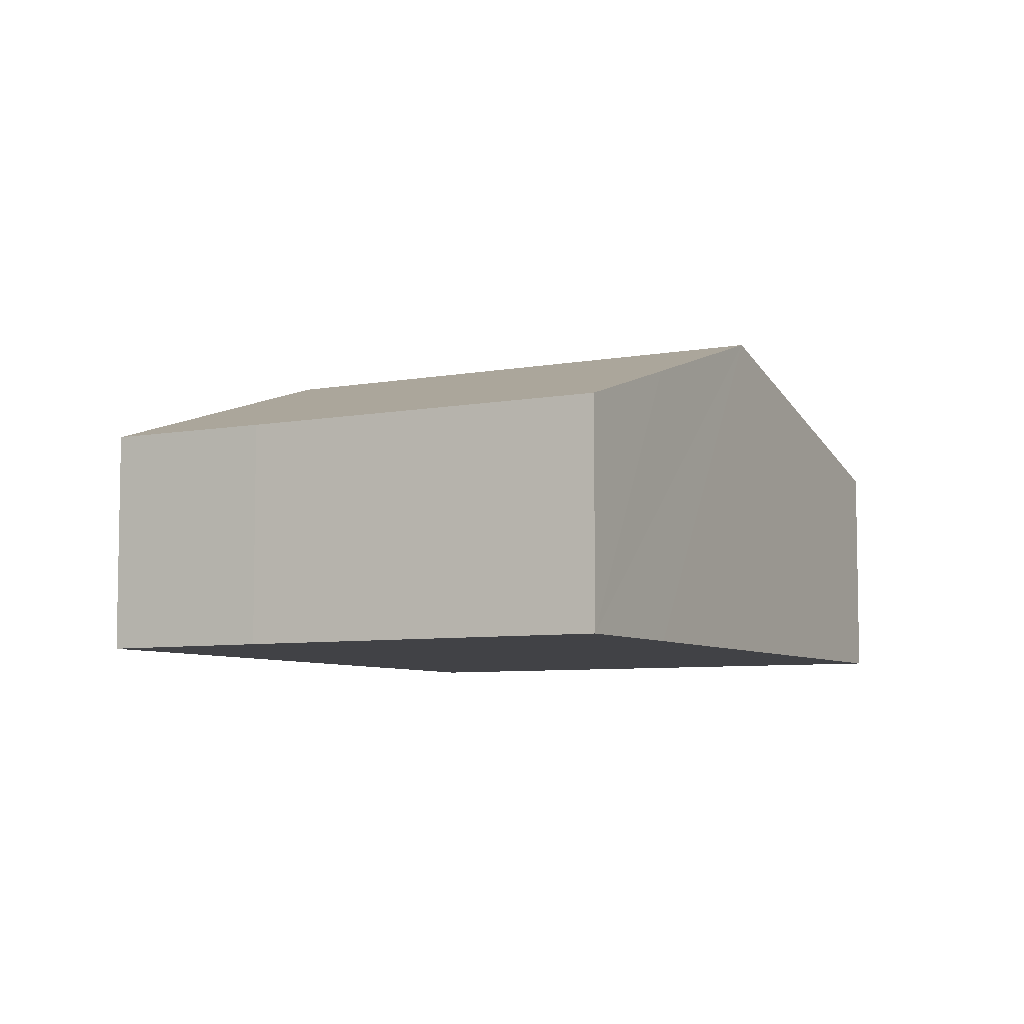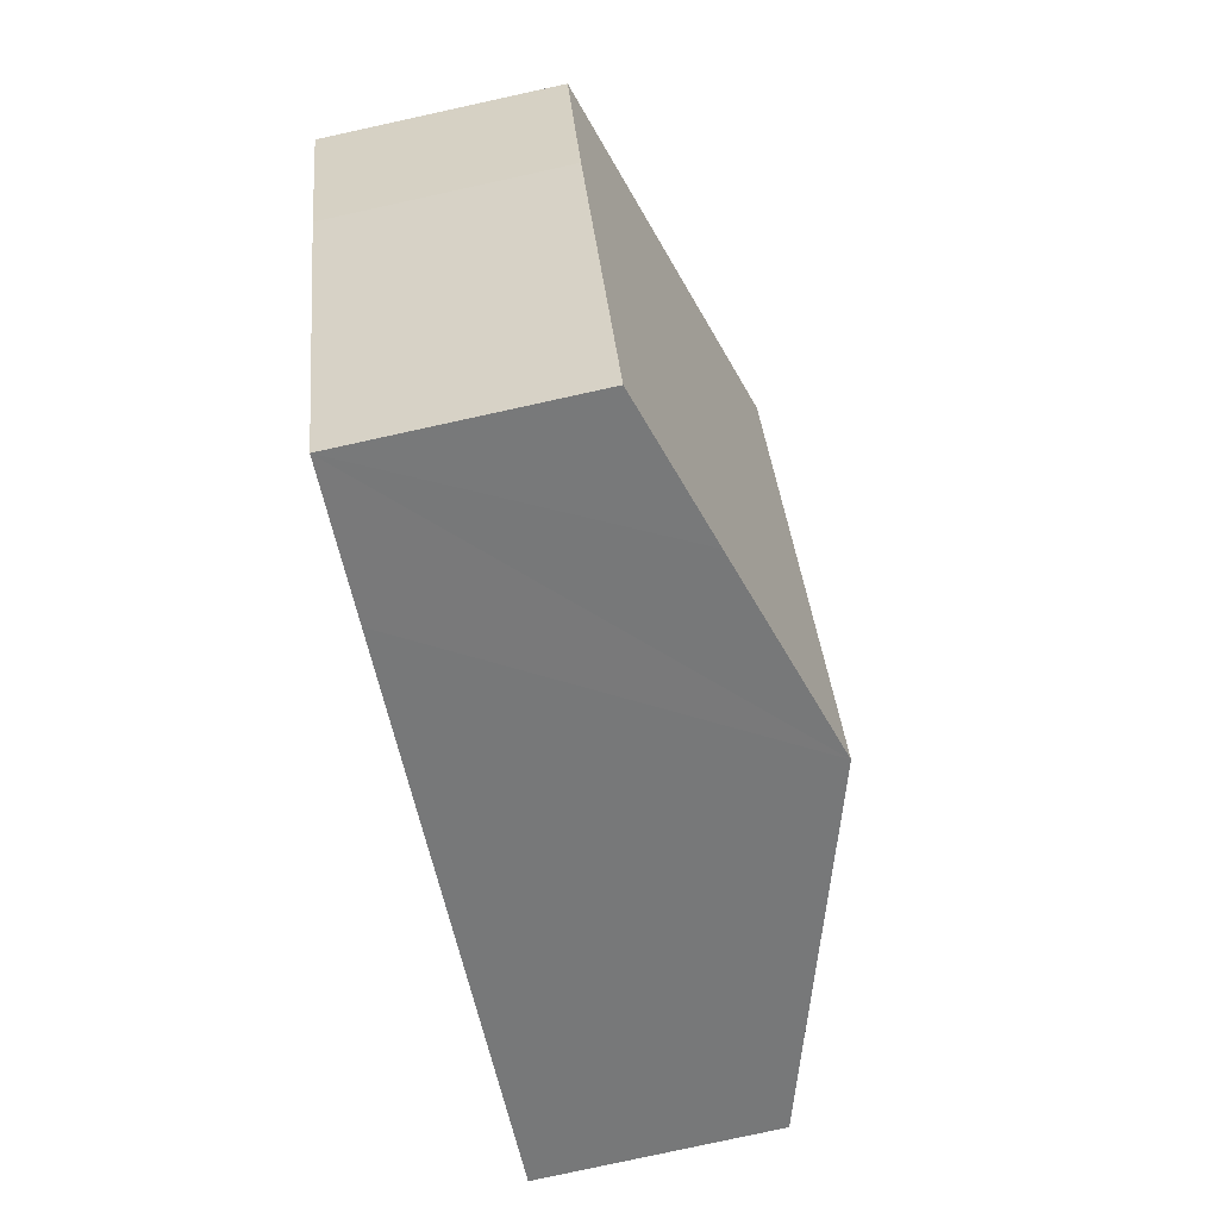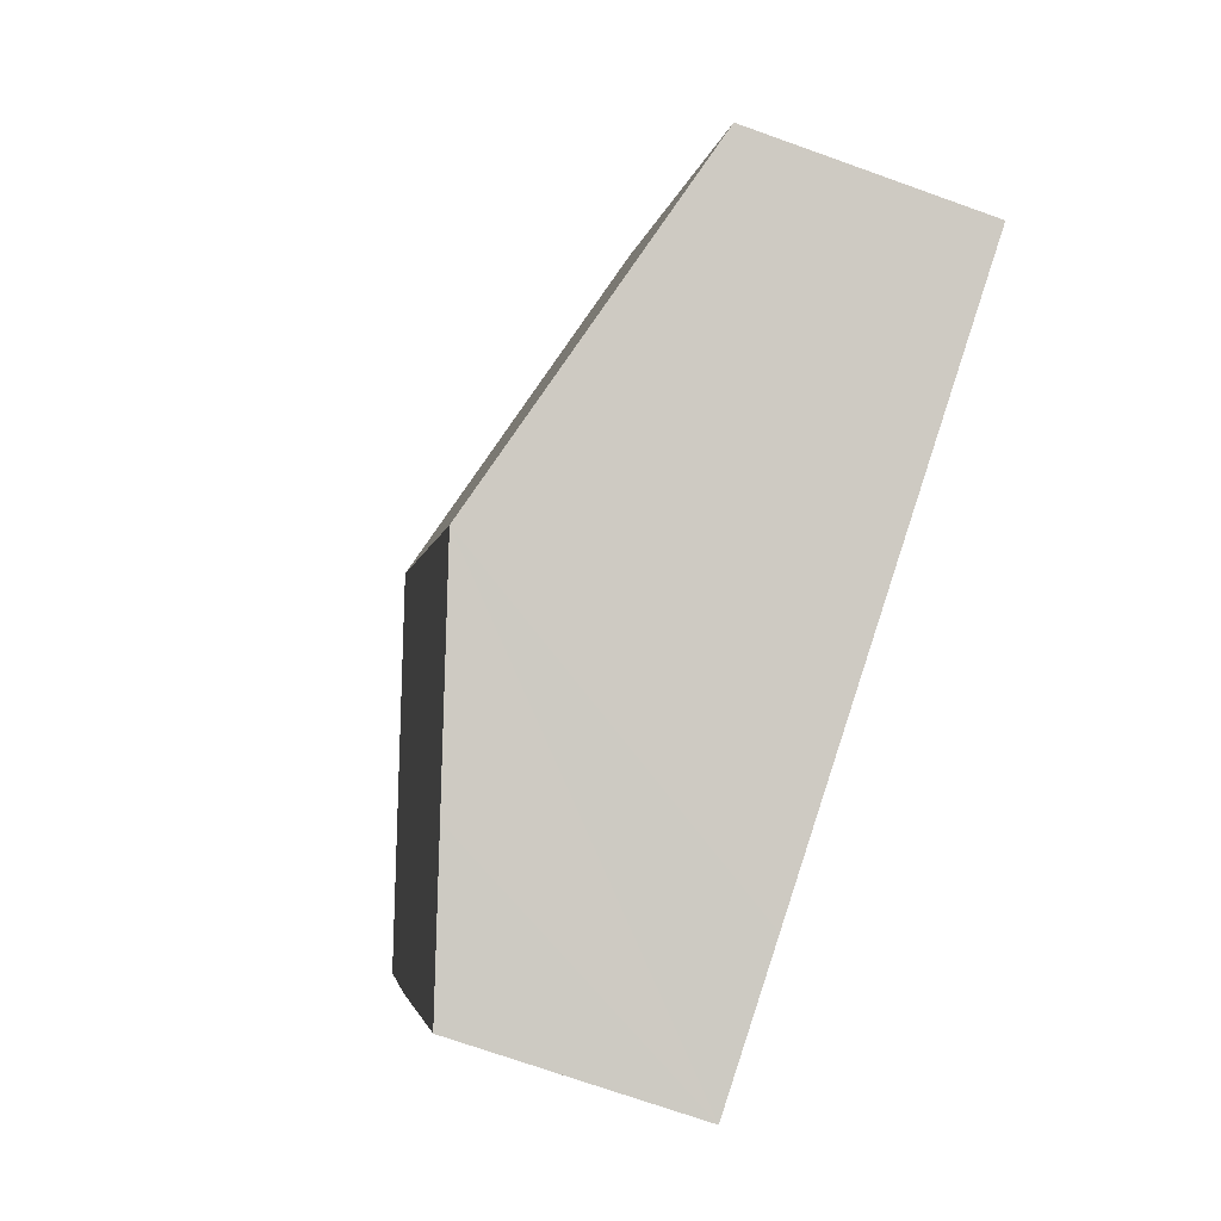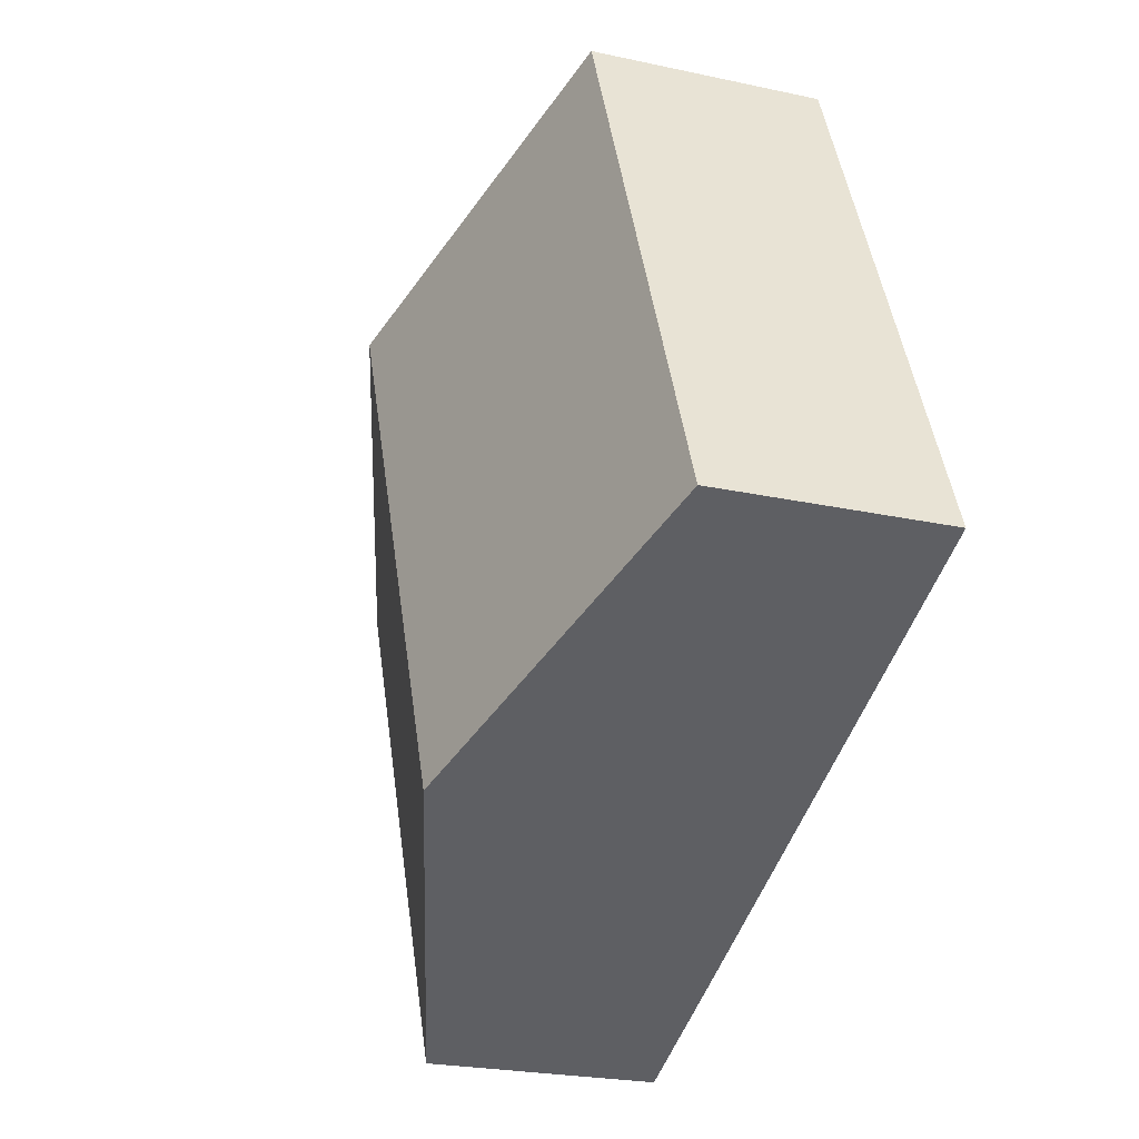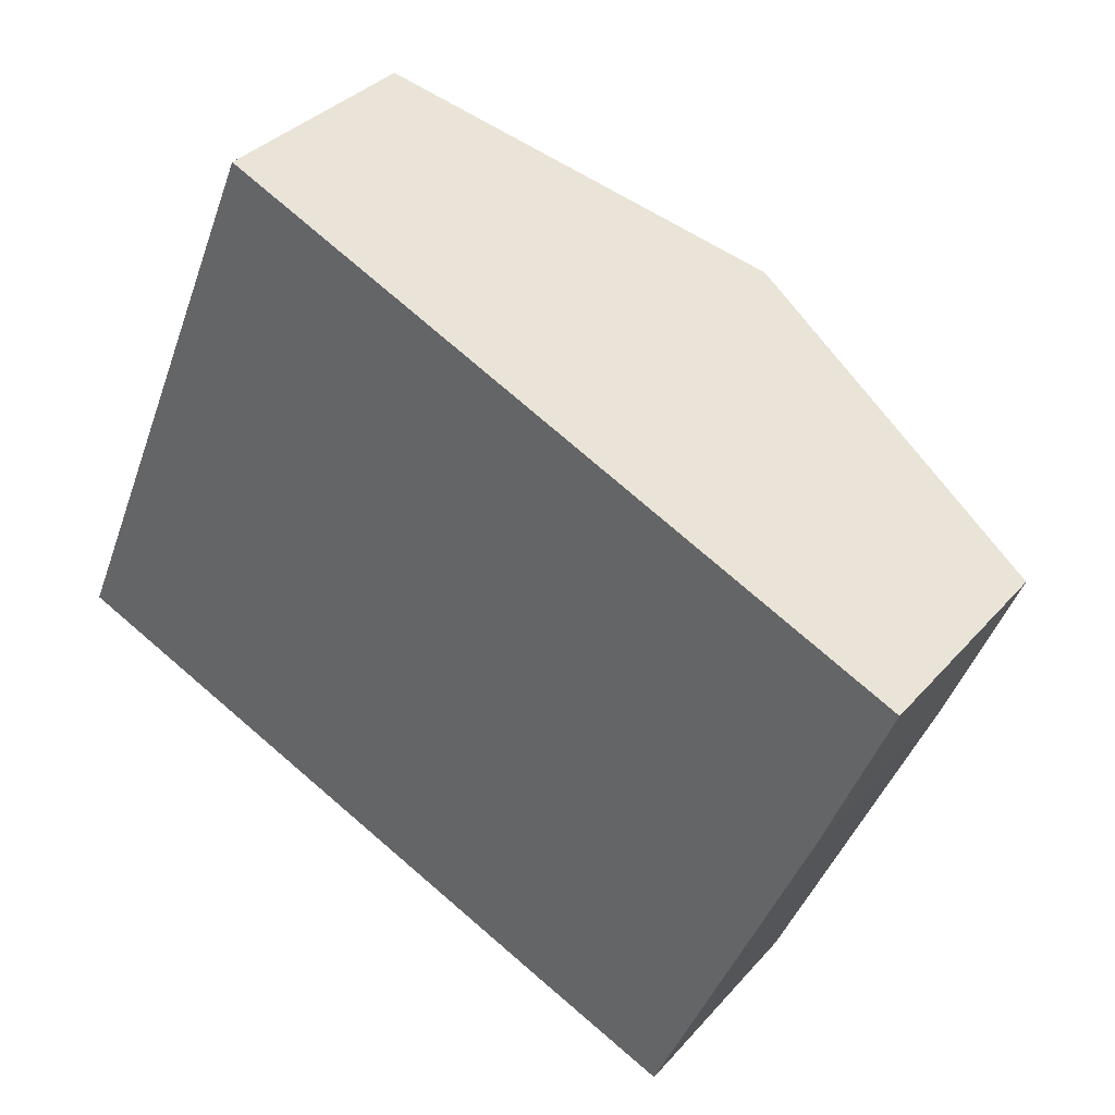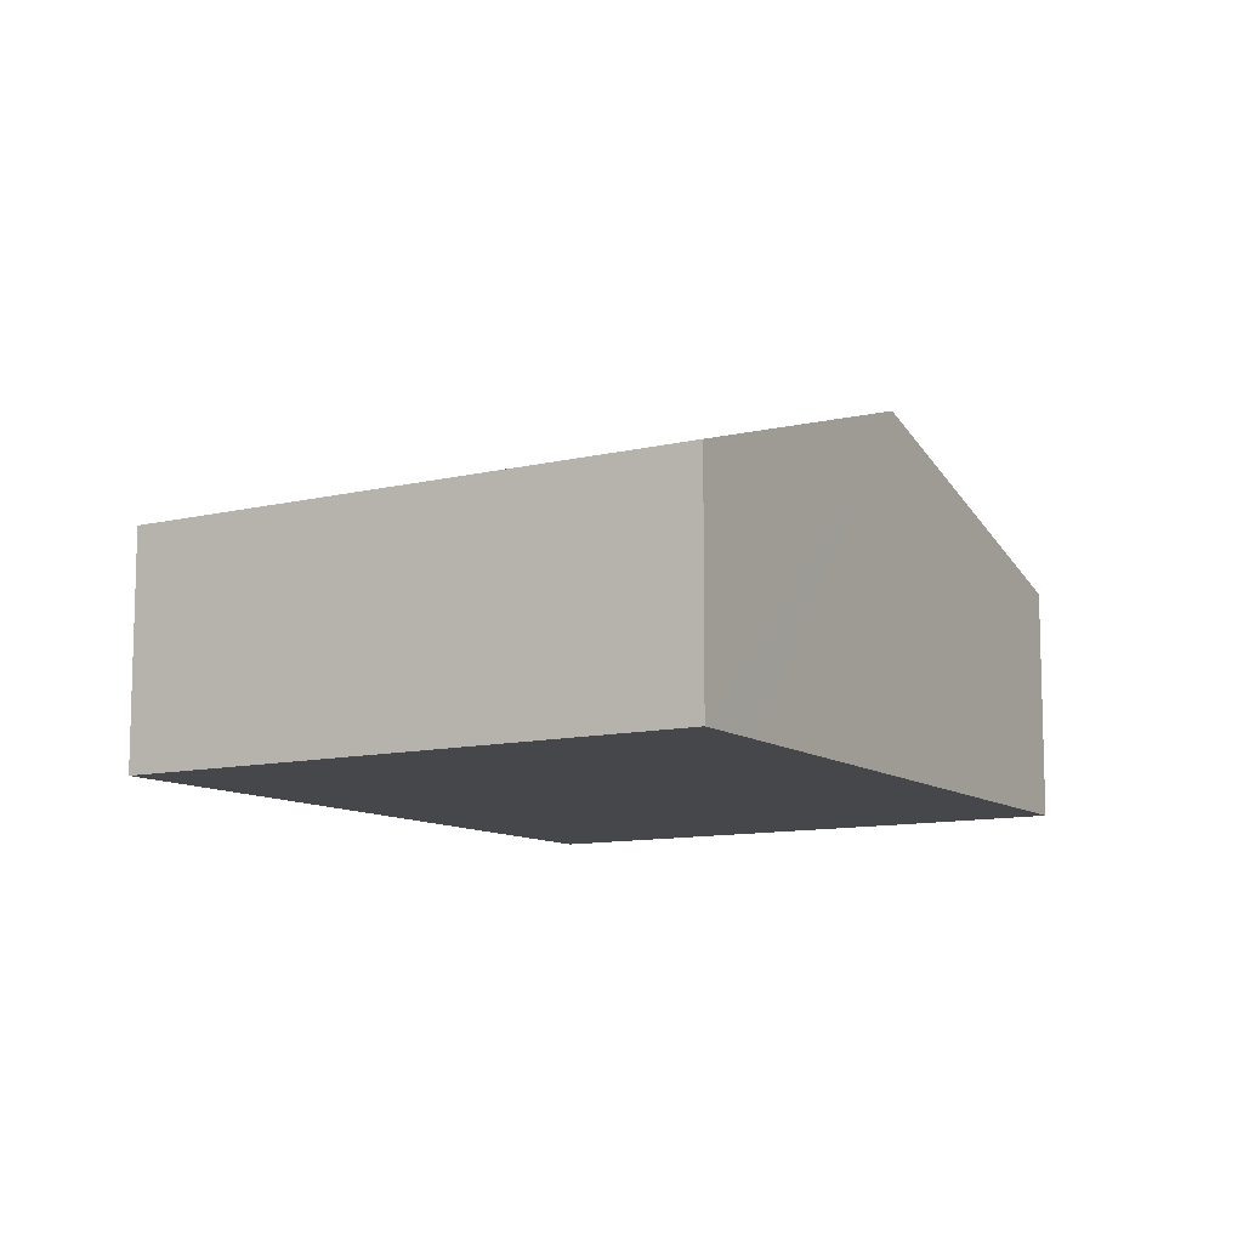
<metadata>
{"format":"obj","ext":"obj","renderer":"f3d","projection":"perspective","resolution":1024,"background":"white","views":[{"elev":-6.6,"azim":142.0,"up":"+Y"},{"elev":-80.0,"azim":102.3,"up":"+Z"},{"elev":-71.5,"azim":-109.7,"up":"+Z"},{"elev":-24.0,"azim":-109.9,"up":"+Z"},{"elev":34.2,"azim":34.5,"up":"+Z"},{"elev":-10.5,"azim":-35.7,"up":"+Y"}]}
</metadata>
<code>
v  5.678 2.898 -2.457
v  8.779 2.412 0.746
v  7.16 2.419 -3.089
v  3.59 3.575 -1.553
v  5.961 3.575 4.146
v  9.491 2.422 2.542
v  2.399 2.411 5.766
v  0 2.411 1.476e-16
v  3.257 2.692 5.375
v  2.399 -3.531e-16 5.766
v  3.257 -3.291e-16 5.375
v  5.961 -2.539e-16 4.146
v  9.491 -1.557e-16 2.542
v  8.779 -4.568e-17 0.746
v  7.16 1.891e-16 -3.089
v  5.678 1.504e-16 -2.457
v  3.59 9.509e-17 -1.553
v  0 0 0
g defaultobject
f 1 2 3
f 2 1 4
f 2 4 5
f 2 5 6
f 7 4 8
f 4 7 9
f 4 9 5
f 10 9 7
f 9 10 5
f 5 10 11
f 5 11 12
f 5 12 6
f 6 12 13
f 13 2 6
f 2 13 14
f 15 2 14
f 15 3 2
f 15 1 3
f 1 15 4
f 4 15 16
f 4 16 17
f 4 17 8
f 8 17 18
f 18 7 8
f 7 18 10
f 14 16 15
f 16 14 13
f 16 13 17
f 17 13 12
f 17 12 18
f 18 12 11
f 18 11 10

</code>
